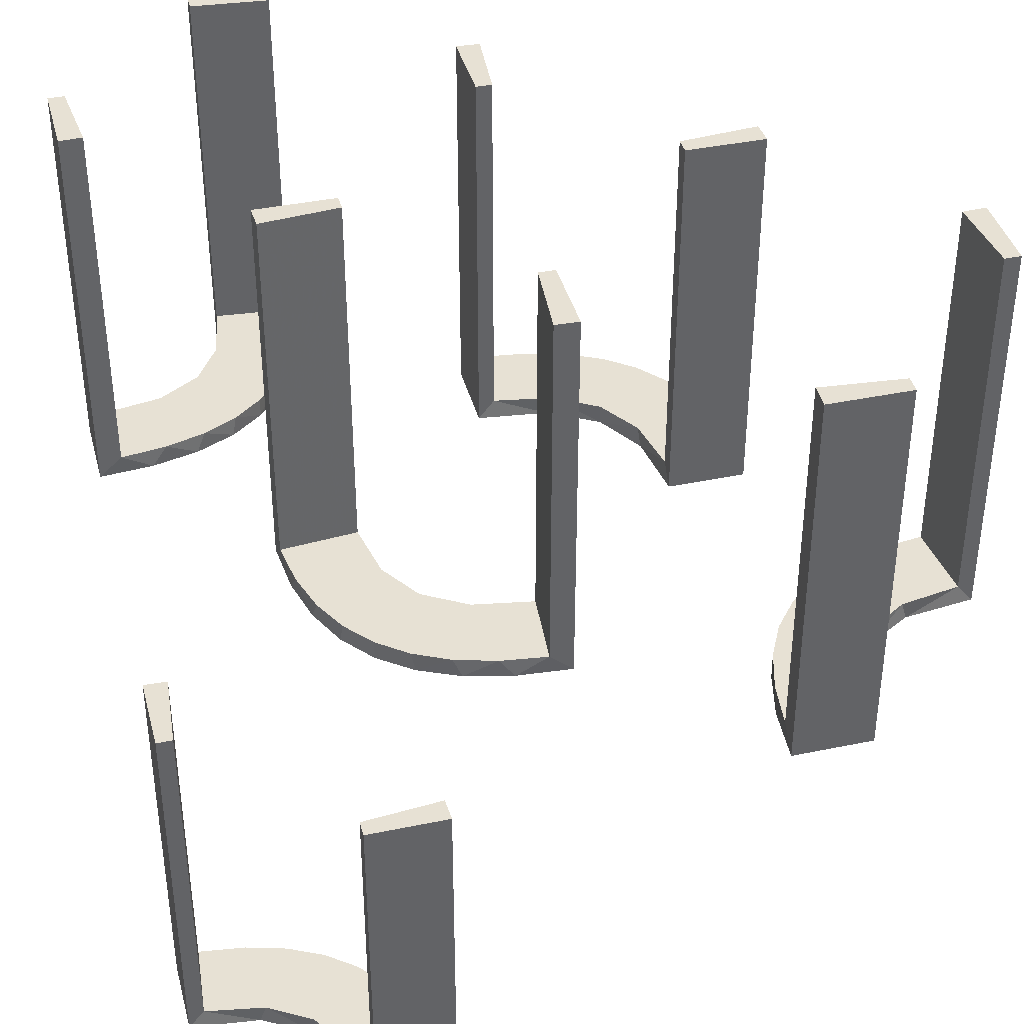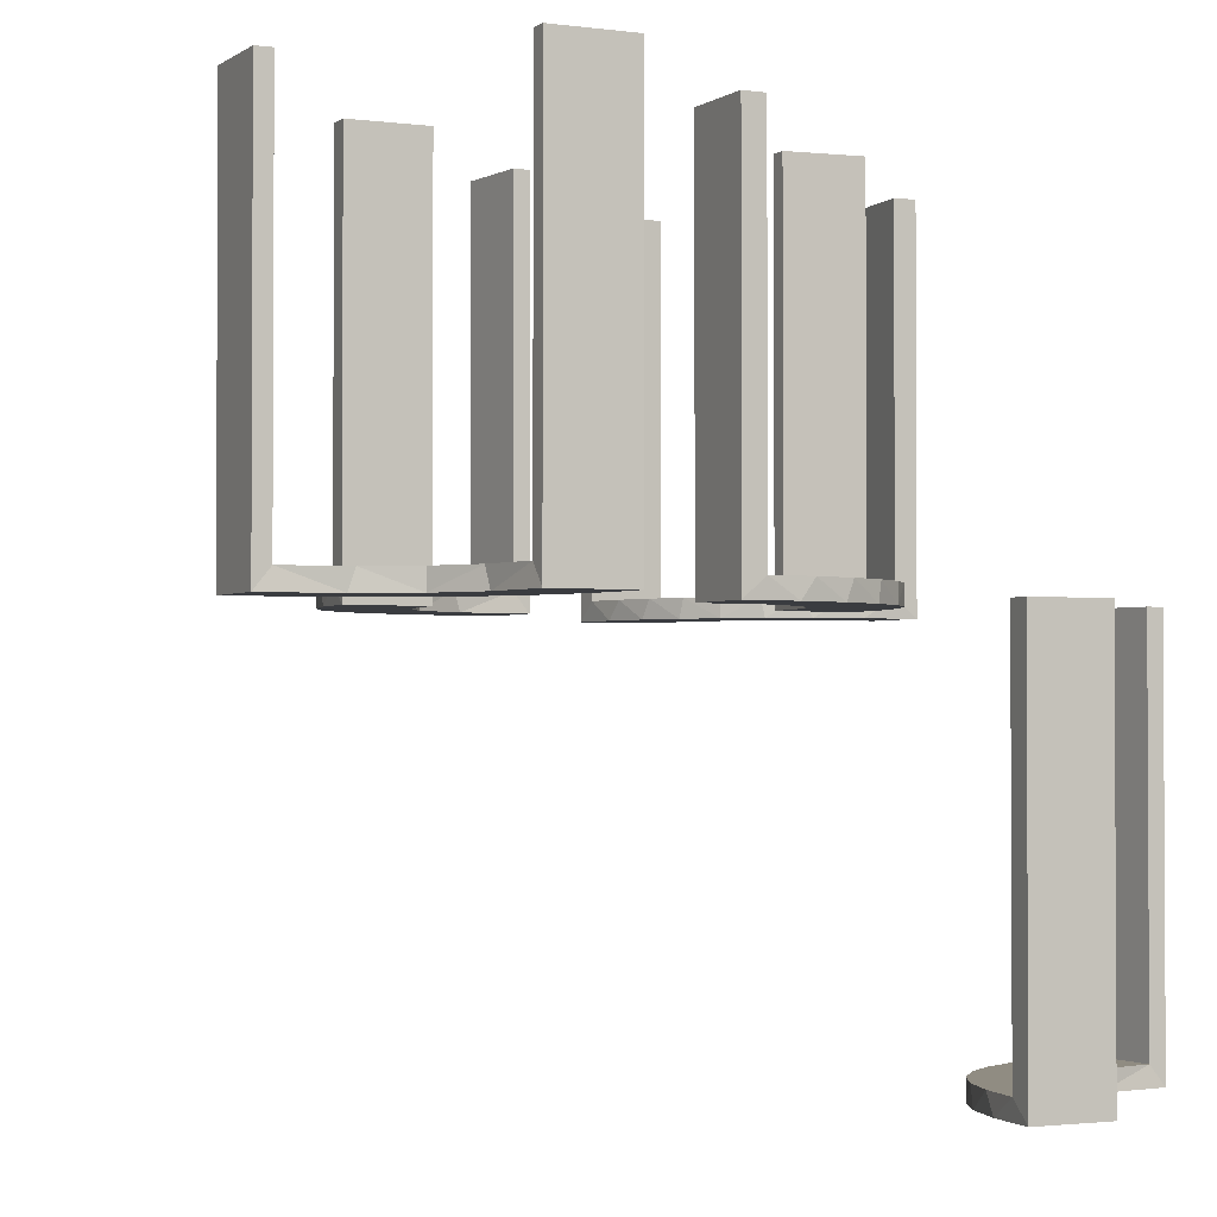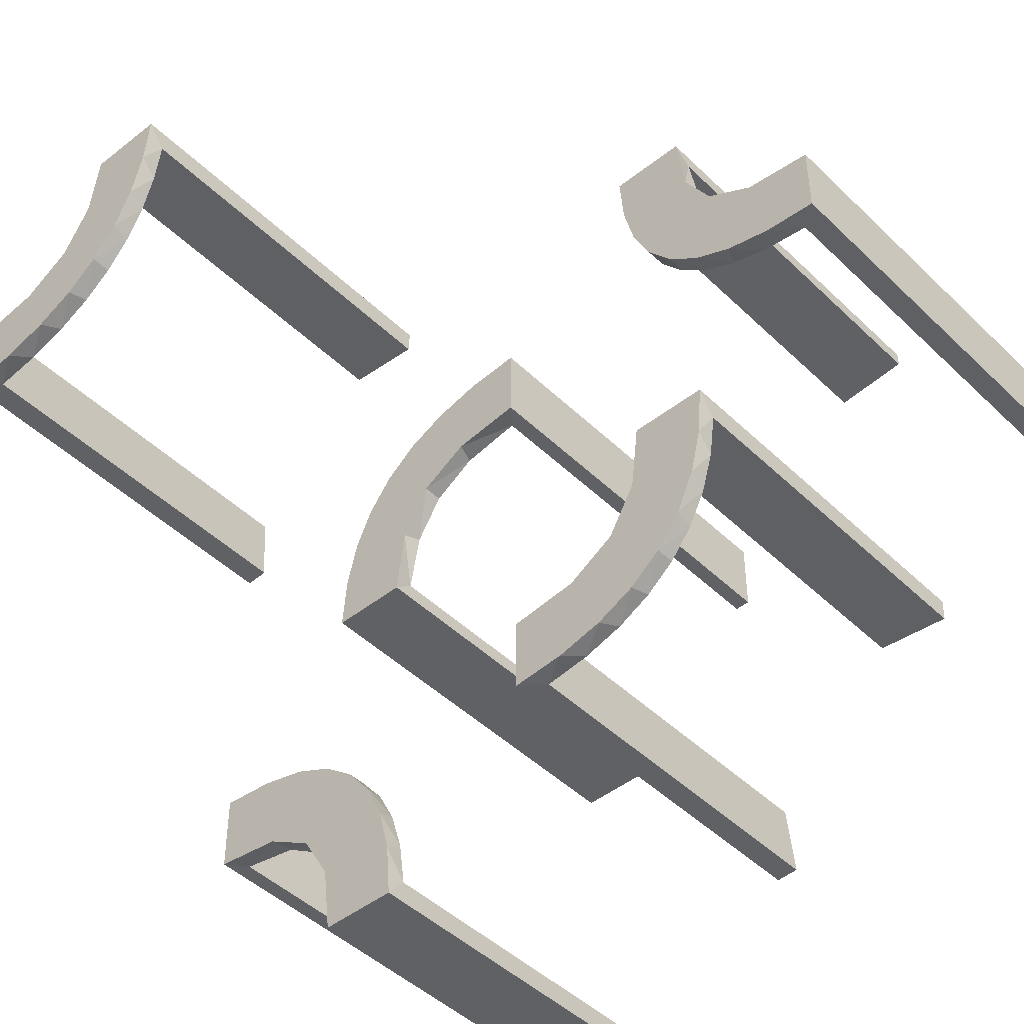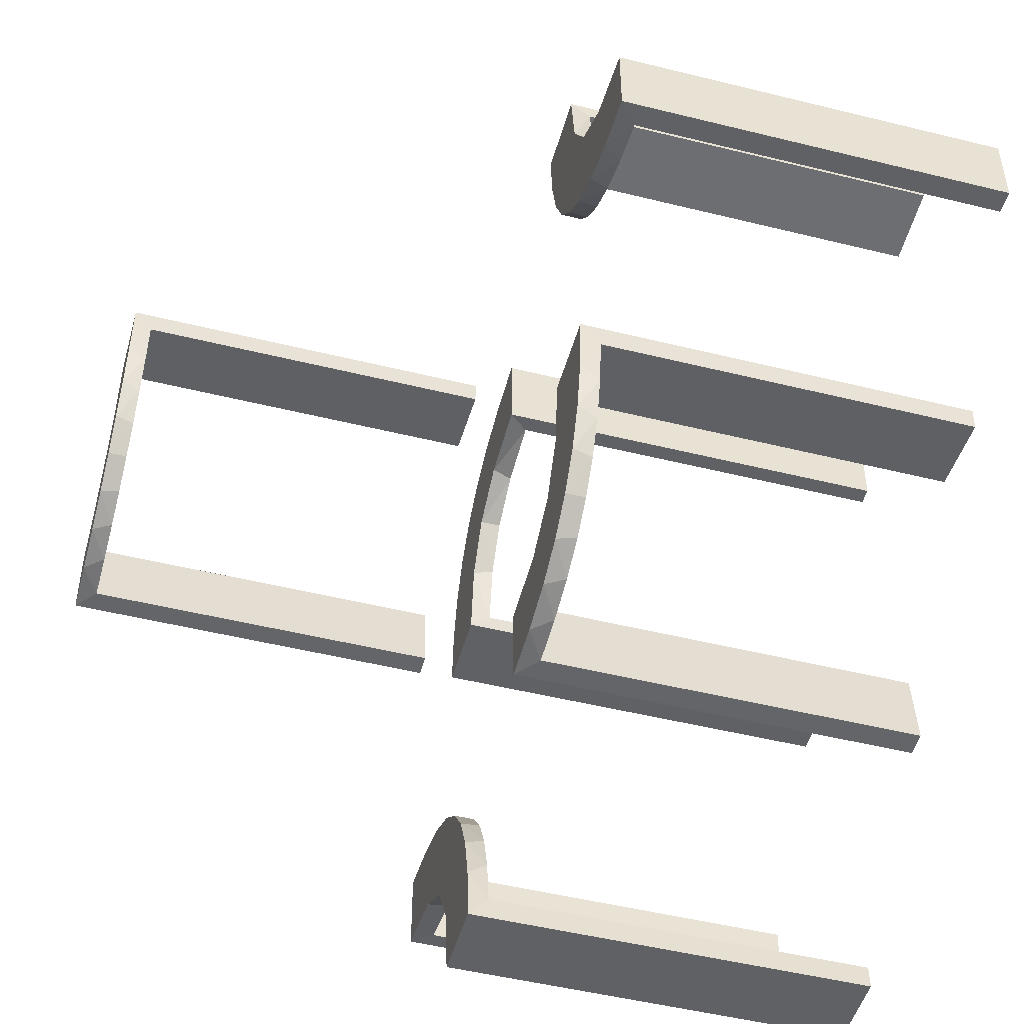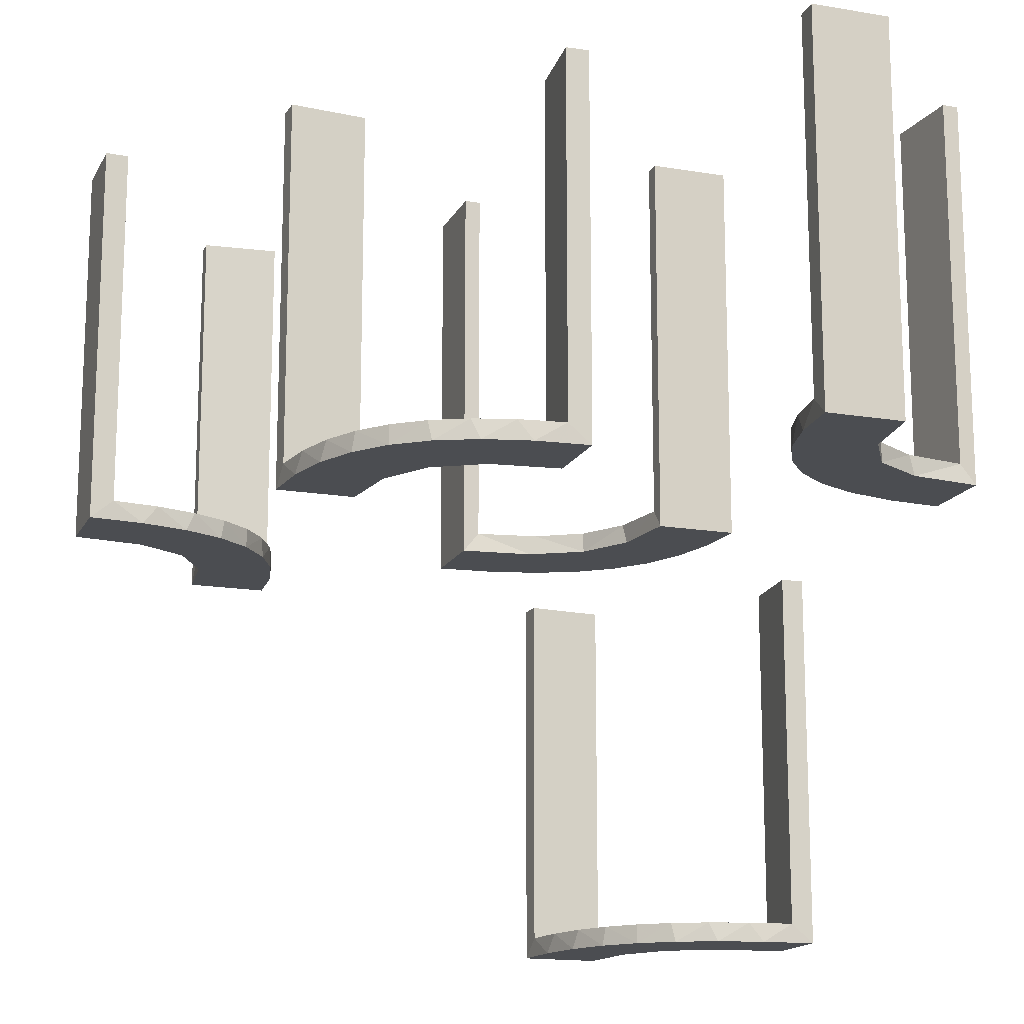
<metadata>
{"format":"obj","ext":"obj","renderer":"f3d","projection":"perspective","resolution":1024,"background":"white","views":[{"elev":39.5,"azim":165.5,"up":"+Z"},{"elev":-1.8,"azim":64.4,"up":"+Z"},{"elev":-45.8,"azim":-137.8,"up":"+Y"},{"elev":-49.1,"azim":-105.4,"up":"+Y"},{"elev":-15.8,"azim":-19.4,"up":"+Z"}]}
</metadata>
<code>
v 0.3065 -0.4117 0
v 0.3591 0.2245 -0.475
v -0.1909 -0.09599 0.025
v 0.3001 0.4796 0
v 0.3001 0.4796 -0.1583
v 0.3001 0.4796 -0.3167
v 0.3001 0.4796 -0.475
v -0.2398 0.32 0
v 0.4111 0.2092 -0.475
v 0.134 0.2789 0
v 0.1956 -0.5008 0
v 0.1956 -0.5008 0.25
v 0.1956 -0.5008 0.5
v 0.3479 0.3479 -0.475
v 0.3479 0.3479 -0.5
v -0.3989 0.3143 0.025
v 0.03392 0.298 0.2625
v 0.03392 0.298 0.5
v 0.03392 0.298 0.025
v -0.2987 -0.06859 0
v -0.3101 0.2479 0.025
v -0.2572 -0.1847 0.025
v -0.02934 -0.2486 0.025
v -0.004352 -0.2992 0
v -0.004352 -0.2992 0.25
v -0.004352 -0.2992 0.5
v -0.004352 -0.1992 0
v -0.004352 -0.1992 0.5
v -0.09346 -0.1883 0
v 0.2798 0.1401 0.025
v 0.3548 -0.2253 0.025
v -0.216 0.3711 0
v 0.2245 0.3591 -0.475
v 0.2958 -0.4804 0.5
v 0.2958 -0.4804 0.3417
v 0.2958 -0.4804 0.1833
v 0.2958 -0.4804 0.025
v -0.2272 -0.2221 0
v -0.2272 -0.2221 0.025
v 0.2602 0.18 0
v -0.3031 -0.02878 0.2625
v -0.3031 -0.02878 0.5
v -0.3031 -0.02878 0.025
v -0.1921 -0.1864 0.025
v 0.4068 -0.21 0.025
v -0.2044 0.0007882 0
v -0.2044 0.0007882 0.25
v -0.2044 0.0007882 0.5
v 0.004353 0.1992 0
v 0.004353 0.1992 0.25
v 0.004353 0.1992 0.5
v 0.004353 0.2992 0
v 0.004353 0.2992 0.5
v 0.3435 -0.3486 0
v 0.3435 -0.3486 0.025
v -0.2048 0.4119 0.025
v 0.4704 0.2012 0
v 0.4704 0.2012 -0.475
v 0.4704 0.2012 -0.2375
v 0.4306 0.2056 -0.5
v 0.1899 0.2521 0.025
v -0.3148 0.245 0
v -0.2952 -0.0881 0.025
v 0.1565 0.1514 0
v 0.1565 0.1514 0.025
v 0.3704 0.2204 -0.5
v -0.2956 0.5008 0
v -0.2956 0.5008 0.5
v -0.2728 0.2779 0
v -0.2728 0.2779 0.025
v 0.2042 0.01962 0.5
v 0.2042 0.01962 0.3417
v 0.2042 0.01962 0.1833
v 0.2042 0.01962 0.025
v 0.1969 -0.4712 0.2625
v 0.1969 -0.4712 0.5
v 0.1969 -0.4712 0.025
v -0.284 -0.1289 0
v 0.2202 -0.3599 0.025
v -0.4065 0.3117 0
v -0.4956 0.2008 0
v -0.4956 0.2008 0.5
v -0.4956 0.3008 0
v -0.4956 0.3008 0.25
v -0.4956 0.3008 0.5
v -0.2428 0.3153 0.025
v -0.1899 -0.2521 0.025
v -0.2013 0.4314 0
v 0.4661 -0.202 0.2625
v 0.4661 -0.202 0.5
v 0.4661 -0.202 0.025
v 0.3135 0.4032 -0.475
v -0.1011 -0.1857 0.025
v 0.4263 -0.2064 0
v -0.02476 -0.1991 0.5
v -0.02476 -0.1991 0.3417
v -0.02476 -0.1991 0.1833
v -0.02476 -0.1991 0.025
v 0.3044 -0.0007887 0
v 0.3044 -0.0007887 0.25
v 0.3044 -0.0007887 0.5
v 0.366 -0.2211 0
v -0.2602 -0.18 0
v -0.3091 0.404 0.025
v 0.07373 0.2936 0
v 0.2056 0.4306 -0.5
v -0.4752 0.3009 0.5
v -0.4752 0.3009 0.3417
v -0.4752 0.3009 0.1833
v -0.4752 0.3009 0.025
v 0.2472 0.3145 -0.475
v 0.1935 0.08832 0
v 0.5 0.3 0
v 0.5 0.3 -0.5
v 0.5 0.3 -0.25
v 0.5 0.2 0
v 0.5 0.2 -0.5
v 0.2987 0.06859 0
v 0.4109 0.3109 -0.5
v -0.1935 -0.08832 0
v 0.4752 -0.3009 0.5
v 0.4752 -0.3009 0.3417
v 0.4752 -0.3009 0.1833
v 0.4752 -0.3009 0.025
v 0.3091 -0.404 0.025
v 0.2771 0.2771 -0.475
v 0.2771 0.2771 -0.5
v 0.2012 0.4704 0
v 0.2012 0.4704 -0.475
v 0.2012 0.4704 -0.2375
v -0.366 0.2211 0
v -0.3044 0.0007882 0
v -0.3044 0.0007882 0.5
v 0.3 0.5 0
v 0.3 0.5 -0.5
v 0.3192 0.2442 -0.5
v 0.02476 0.1991 0.5
v 0.02476 0.1991 0.3417
v 0.02476 0.1991 0.1833
v 0.02476 0.1991 0.025
v -0.4263 0.2064 0
v -0.1852 -0.255 0
v 0.2092 0.4111 -0.475
v -0.4661 0.202 0.2625
v -0.4661 0.202 0.5
v -0.4661 0.202 0.025
v 0.2013 -0.4314 0
v 0.2428 -0.3153 0.025
v 0.4956 -0.3008 0
v 0.4956 -0.3008 0.25
v 0.4956 -0.3008 0.5
v 0.4956 -0.2008 0
v 0.4956 -0.2008 0.5
v 0.4065 -0.3117 0
v -0.2202 0.3599 0.025
v -0.1452 -0.2747 0.025
v 0.2204 0.3704 -0.5
v 0.284 0.1289 0
v -0.1969 0.4712 0.2625
v -0.1969 0.4712 0.5
v -0.1969 0.4712 0.025
v -0.2042 -0.01962 0.5
v -0.2042 -0.01962 0.3417
v -0.2042 -0.01962 0.1833
v -0.2042 -0.01962 0.025
v 0.2728 -0.2779 0
v 0.2728 -0.2779 0.025
v 0.1452 0.2747 0.025
v -0.09324 -0.29 0.025
v 0.2956 -0.5008 0
v 0.2956 -0.5008 0.5
v 0.3145 0.2472 -0.475
v -0.1565 -0.1514 0
v -0.1565 -0.1514 0.025
v 0.2952 0.0881 0.025
v 0.3148 -0.245 0
v 0.4032 0.3135 -0.475
v 0.4796 0.3001 0
v 0.4796 0.3001 -0.1583
v 0.4796 0.3001 -0.3167
v 0.4796 0.3001 -0.475
v 0.1852 0.255 0
v 0.2048 -0.4119 0.025
v -0.3435 0.3486 0
v -0.3435 0.3486 0.025
v 0.2044 -0.0007887 0
v 0.2044 -0.0007887 0.5
v -0.4068 0.21 0.025
v 0.2442 0.3192 -0.5
v 0.3031 0.02878 0.2625
v 0.3031 0.02878 0.5
v 0.3031 0.02878 0.025
v 0.2272 0.2221 0
v 0.2272 0.2221 0.025
v -0.2958 0.4804 0.5
v -0.2958 0.4804 0.3417
v -0.2958 0.4804 0.1833
v -0.2958 0.4804 0.025
v 0.216 -0.3711 0
v -0.3548 0.2253 0.025
v -0.2798 -0.1401 0.025
v 0.09346 0.1883 0
v 0.3109 0.4109 -0.5
v -0.1178 -0.2322 0.025
v 0.2572 0.1847 0.025
v 0.3101 -0.2479 0.025
v -0.03392 -0.298 0.2625
v -0.03392 -0.298 0.5
v -0.03392 -0.298 0.025
v 0.3989 -0.3143 0.025
v -0.07373 -0.2936 0
v 0.09324 0.29 0.025
v 0.2 0.5 0
v 0.2 0.5 -0.5
v 0.2 0.5 -0.25
v -0.1956 0.5008 0
v -0.1956 0.5008 0.25
v -0.1956 0.5008 0.5
v -0.134 -0.2789 0
v 0.2398 -0.32 0
v -0.2537 -0.0242 0.025
v 0.1909 0.09599 0.025
v 0.1011 0.1857 0.025
v -0.3065 0.4117 0
f 73 74 186
f 186 74 112
f 65 64 222
f 72 73 187
f 186 187 73
f 187 71 72
f 64 65 223
f 202 223 140
f 139 50 49
f 51 138 137
f 138 51 50
f 139 138 50
f 99 118 192
f 100 99 192
f 30 175 158
f 158 40 30
f 101 100 190
f 40 193 205
f 61 194 193
f 182 10 168
f 10 105 212
f 105 52 19
f 17 19 52
f 17 53 18
f 17 52 53
f 186 112 118
f 112 64 40
f 186 118 99
f 40 64 193
f 182 193 64
f 202 182 64
f 202 49 105
f 202 10 182
f 105 10 202
f 50 52 49
f 53 50 51
f 52 50 53
f 100 101 187
f 99 100 186
f 187 186 100
f 18 137 138
f 17 18 138
f 139 140 19
f 138 139 17
f 212 19 140
f 140 223 212
f 61 65 194
f 61 168 223
f 65 61 223
f 65 222 205
f 222 74 175
f 222 30 205
f 175 30 222
f 74 73 192
f 191 72 71
f 72 191 190
f 73 72 190
f 71 187 101
f 101 191 71
f 53 51 137
f 137 18 53
f 74 222 112
f 64 112 222
f 64 223 202
f 202 140 49
f 139 49 140
f 118 175 192
f 100 192 190
f 175 118 158
f 40 205 30
f 101 190 191
f 193 194 205
f 61 193 182
f 182 168 61
f 10 212 168
f 105 19 212
f 112 158 118
f 112 40 158
f 49 52 105
f 139 19 17
f 223 168 212
f 65 205 194
f 74 192 175
f 73 190 192
f 197 198 67
f 67 198 224
f 185 184 104
f 196 197 68
f 67 68 197
f 68 195 196
f 184 185 16
f 80 16 110
f 109 84 83
f 85 108 107
f 108 85 84
f 109 108 84
f 216 88 161
f 217 216 161
f 155 56 32
f 32 8 155
f 218 217 159
f 8 69 86
f 21 70 69
f 62 131 200
f 131 141 188
f 141 81 146
f 144 146 81
f 144 82 145
f 144 81 82
f 88 216 67
f 67 224 88
f 8 184 69
f 8 32 224
f 184 8 224
f 184 80 62
f 80 83 141
f 80 131 62
f 83 81 141
f 84 81 83
f 82 84 85
f 81 84 82
f 217 218 68
f 216 217 67
f 68 67 217
f 145 107 108
f 144 145 108
f 109 110 146
f 108 109 144
f 110 16 188
f 16 185 21
f 110 188 146
f 16 21 200
f 86 70 185
f 104 86 185
f 104 198 56
f 104 155 86
f 198 161 56
f 198 197 161
f 160 196 195
f 196 160 159
f 197 196 159
f 195 68 218
f 218 160 195
f 82 85 107
f 107 145 82
f 198 104 224
f 184 224 104
f 184 16 80
f 80 110 83
f 109 83 110
f 88 56 161
f 217 161 159
f 56 88 32
f 8 86 155
f 218 159 160
f 69 70 86
f 21 69 62
f 62 200 21
f 131 188 200
f 141 146 188
f 224 32 88
f 184 62 69
f 80 141 131
f 109 146 144
f 16 200 188
f 185 70 21
f 104 56 155
f 197 159 161
f 36 37 170
f 170 37 1
f 55 54 125
f 35 36 171
f 170 171 36
f 171 34 35
f 54 55 210
f 154 210 124
f 123 150 149
f 151 122 121
f 122 151 150
f 123 122 150
f 11 147 77
f 12 11 77
f 79 183 199
f 199 220 79
f 13 12 75
f 220 166 148
f 206 167 166
f 176 102 31
f 102 94 45
f 94 152 91
f 89 91 152
f 89 153 90
f 89 152 153
f 147 11 170
f 170 1 147
f 220 54 166
f 220 199 1
f 54 220 1
f 54 154 176
f 154 149 94
f 154 102 176
f 149 152 94
f 150 152 149
f 153 150 151
f 152 150 153
f 12 13 171
f 11 12 170
f 171 170 12
f 90 121 122
f 89 90 122
f 123 124 91
f 122 123 89
f 124 210 45
f 210 55 206
f 124 45 91
f 210 206 31
f 148 167 55
f 125 148 55
f 125 37 183
f 125 79 148
f 37 77 183
f 37 36 77
f 76 35 34
f 35 76 75
f 36 35 75
f 34 171 13
f 13 76 34
f 153 151 121
f 121 90 153
f 37 125 1
f 54 1 125
f 54 210 154
f 154 124 149
f 123 149 124
f 147 183 77
f 12 77 75
f 183 147 199
f 220 148 79
f 13 75 76
f 166 167 148
f 206 166 176
f 176 31 206
f 102 45 31
f 94 91 45
f 1 199 147
f 54 176 166
f 154 94 102
f 123 91 89
f 210 31 45
f 55 167 206
f 125 183 79
f 36 75 77
f 106 214 135
f 203 106 135
f 203 157 106
f 189 15 127
f 189 157 203
f 15 189 203
f 136 15 119
f 119 114 60
f 119 66 136
f 114 117 60
f 127 15 136
f 181 177 9
f 177 14 172
f 181 9 58
f 177 172 2
f 111 126 14
f 92 111 14
f 92 7 143
f 92 33 111
f 7 129 143
f 115 179 113
f 180 179 115
f 180 115 114
f 181 114 119
f 15 14 177
f 134 4 5
f 6 134 5
f 135 134 6
f 203 92 15
f 135 7 203
f 6 7 135
f 59 116 57
f 117 116 59
f 58 9 60
f 9 2 66
f 127 136 172
f 136 66 2
f 126 111 127
f 111 33 189
f 213 215 130
f 215 129 130
f 143 129 106
f 214 129 215
f 106 157 143
f 215 213 134
f 214 215 135
f 134 135 215
f 115 117 114
f 116 115 113
f 117 115 116
f 7 6 129
f 5 4 128
f 6 5 130
f 178 179 57
f 58 180 181
f 180 58 59
f 179 180 59
f 213 4 134
f 4 213 128
f 178 116 113
f 116 178 57
f 119 60 66
f 177 2 9
f 14 126 172
f 92 143 33
f 179 178 113
f 180 114 181
f 181 119 177
f 15 177 119
f 92 14 15
f 7 92 203
f 117 59 58
f 58 60 117
f 9 66 60
f 127 172 126
f 136 2 172
f 111 189 127
f 33 157 189
f 213 130 128
f 129 214 106
f 157 33 143
f 6 130 129
f 5 128 130
f 179 59 57
f 97 98 27
f 27 98 29
f 174 173 93
f 96 97 28
f 27 28 97
f 28 95 96
f 173 174 3
f 120 3 165
f 164 47 46
f 48 163 162
f 163 48 47
f 164 163 47
f 24 211 209
f 25 24 209
f 156 169 219
f 219 142 156
f 26 25 207
f 142 38 87
f 22 39 38
f 103 78 201
f 78 20 63
f 20 132 43
f 41 43 132
f 41 133 42
f 41 132 133
f 27 29 211
f 142 29 173
f 29 142 219
f 219 211 29
f 142 173 38
f 103 38 173
f 173 120 103
f 120 46 20
f 20 78 120
f 47 132 46
f 133 47 48
f 132 47 133
f 25 26 28
f 24 25 27
f 28 27 25
f 42 162 163
f 163 41 42
f 41 163 221
f 221 164 165
f 221 43 41
f 164 221 163
f 3 221 165
f 221 3 44
f 174 44 3
f 221 44 201
f 221 63 43
f 44 22 201
f 44 39 22
f 39 44 87
f 204 44 174
f 23 204 93
f 44 204 87
f 209 169 23
f 204 169 156
f 204 23 169
f 23 98 97
f 23 207 209
f 96 23 97
f 208 96 95
f 96 208 207
f 23 96 207
f 95 28 26
f 26 208 95
f 133 48 162
f 162 42 133
f 98 93 29
f 173 29 93
f 173 3 120
f 120 165 46
f 164 46 165
f 211 169 209
f 25 209 207
f 169 211 219
f 142 87 156
f 26 207 208
f 38 39 87
f 22 38 103
f 103 201 22
f 78 63 201
f 20 43 63
f 27 211 24
f 120 78 103
f 46 132 20
f 221 201 63
f 204 174 93
f 23 93 98
f 204 156 87

</code>
